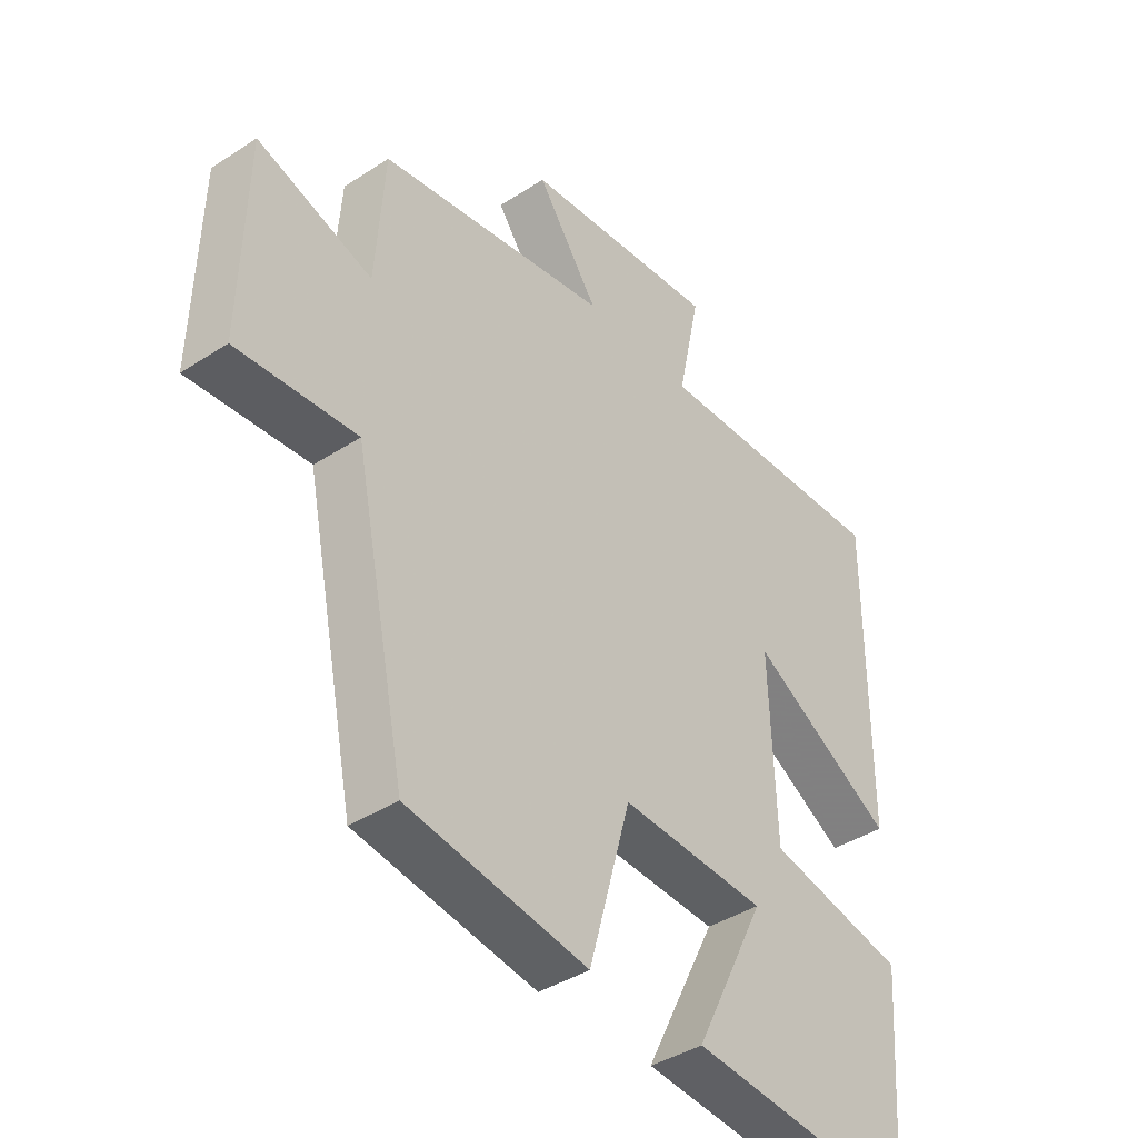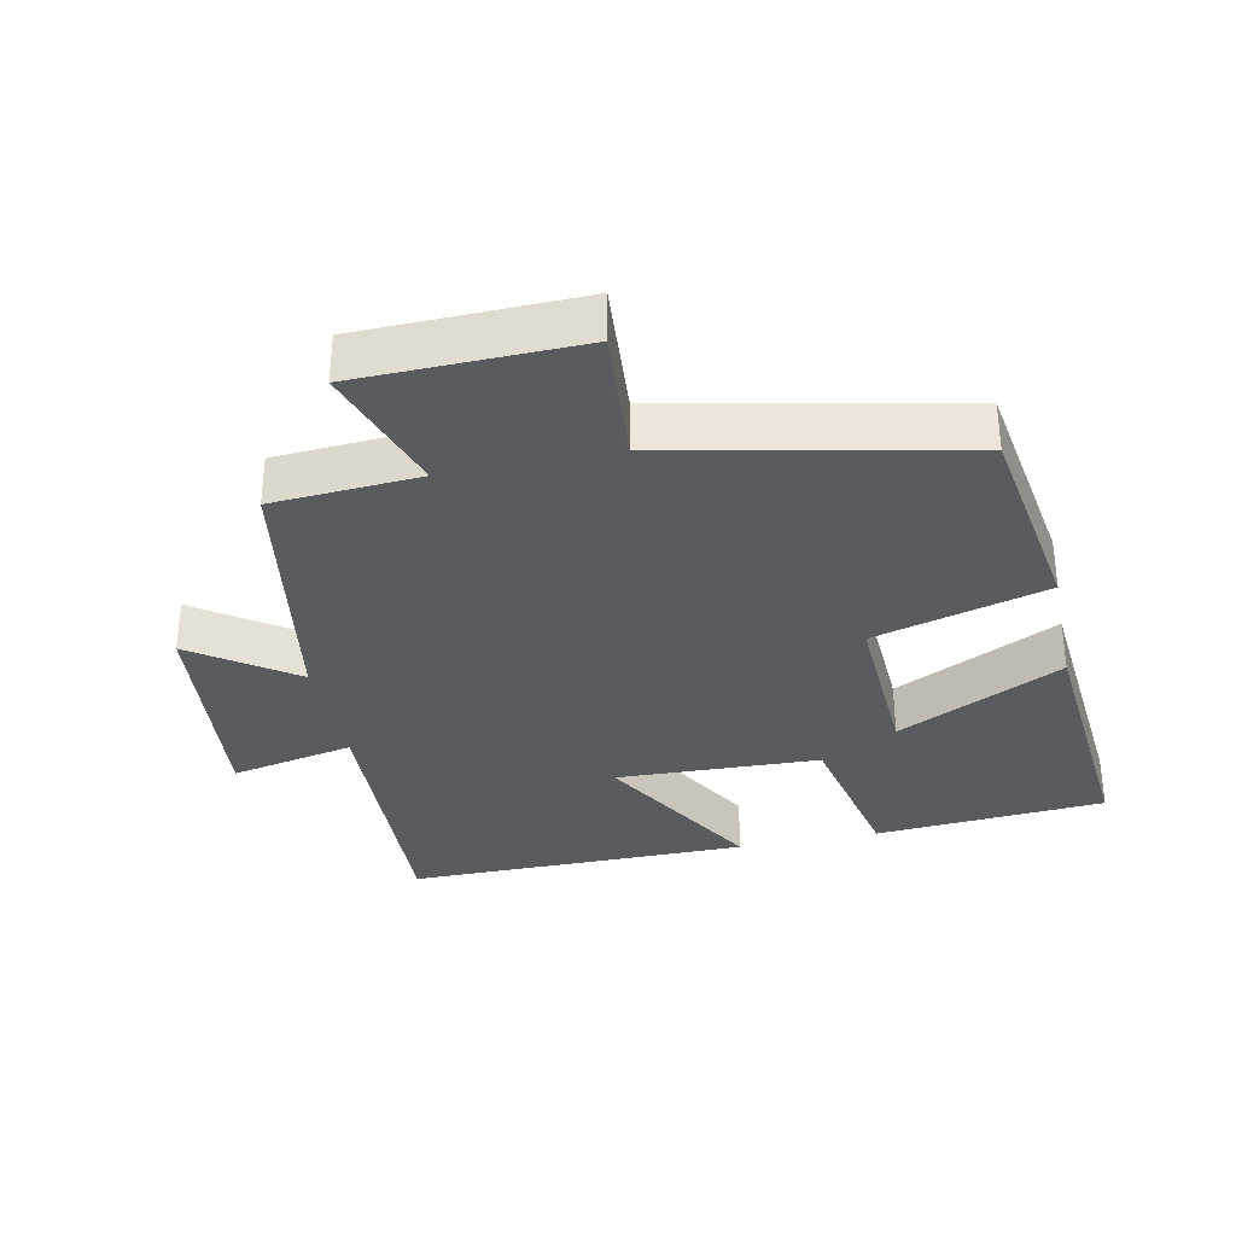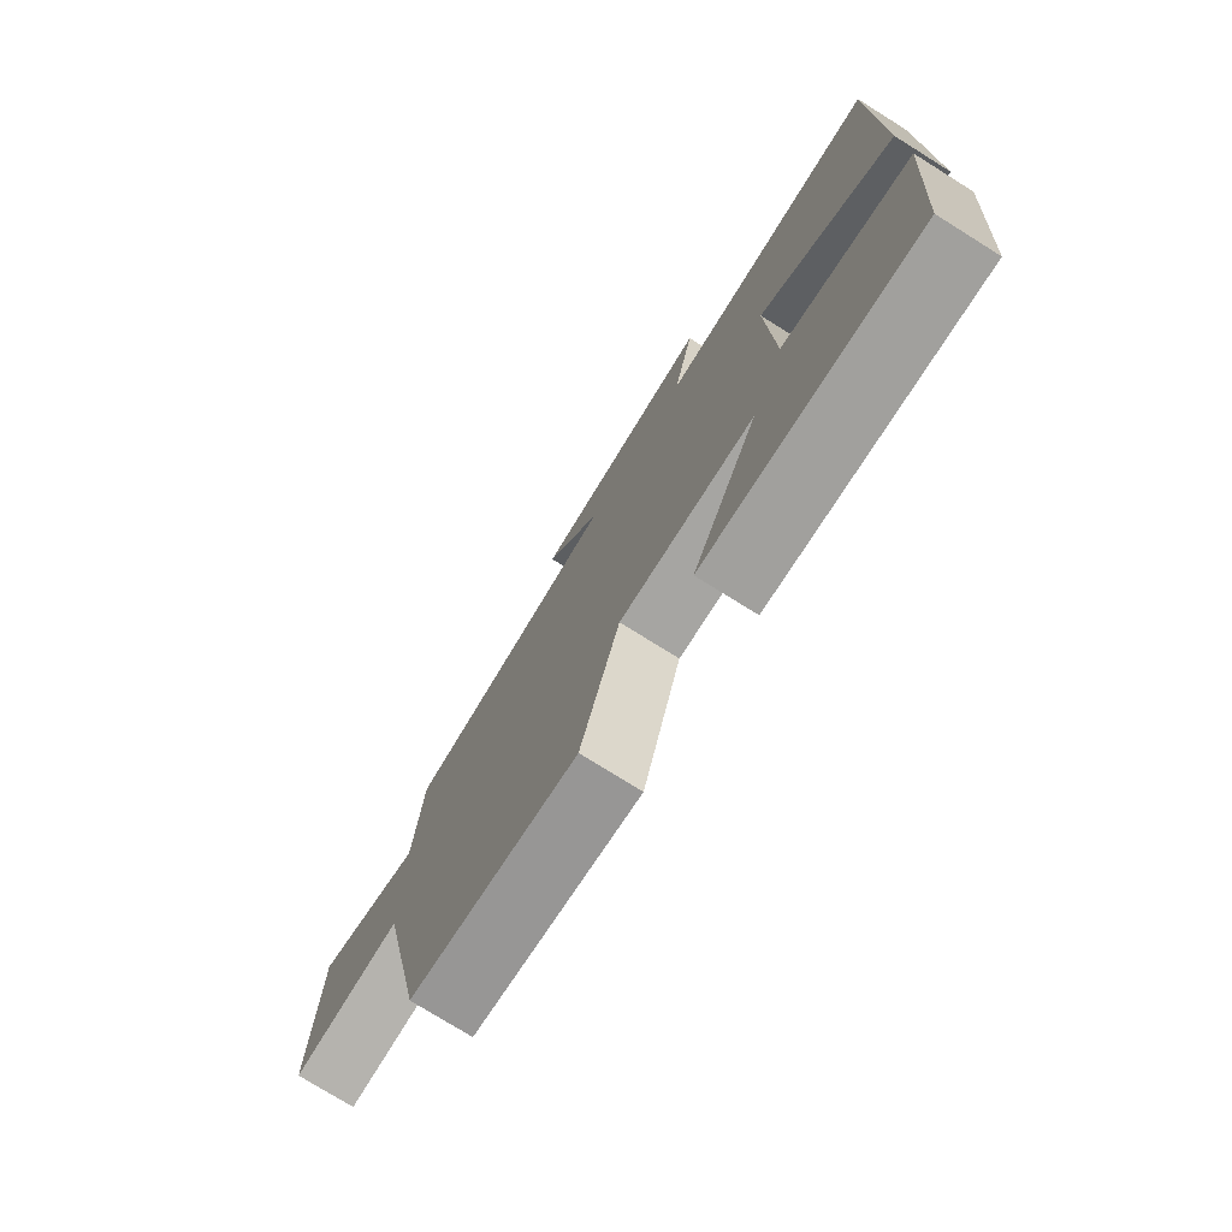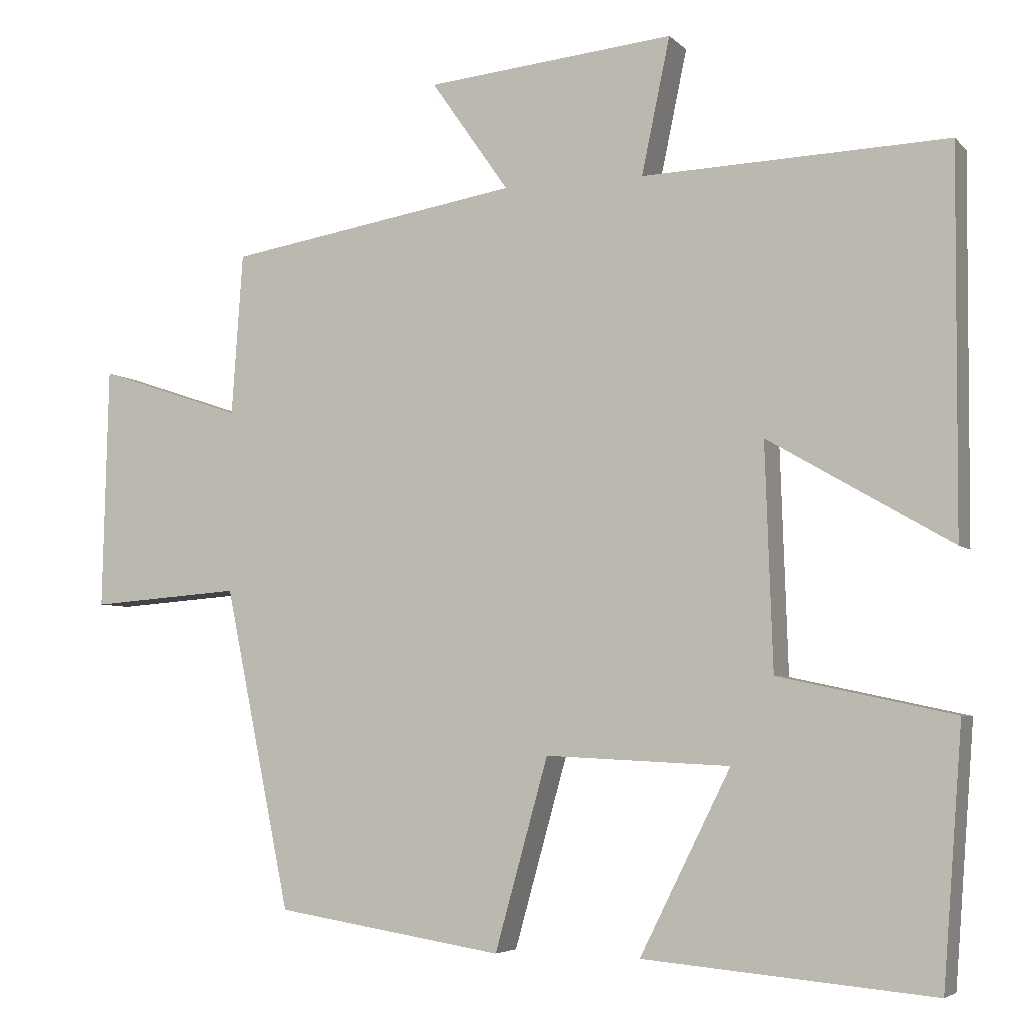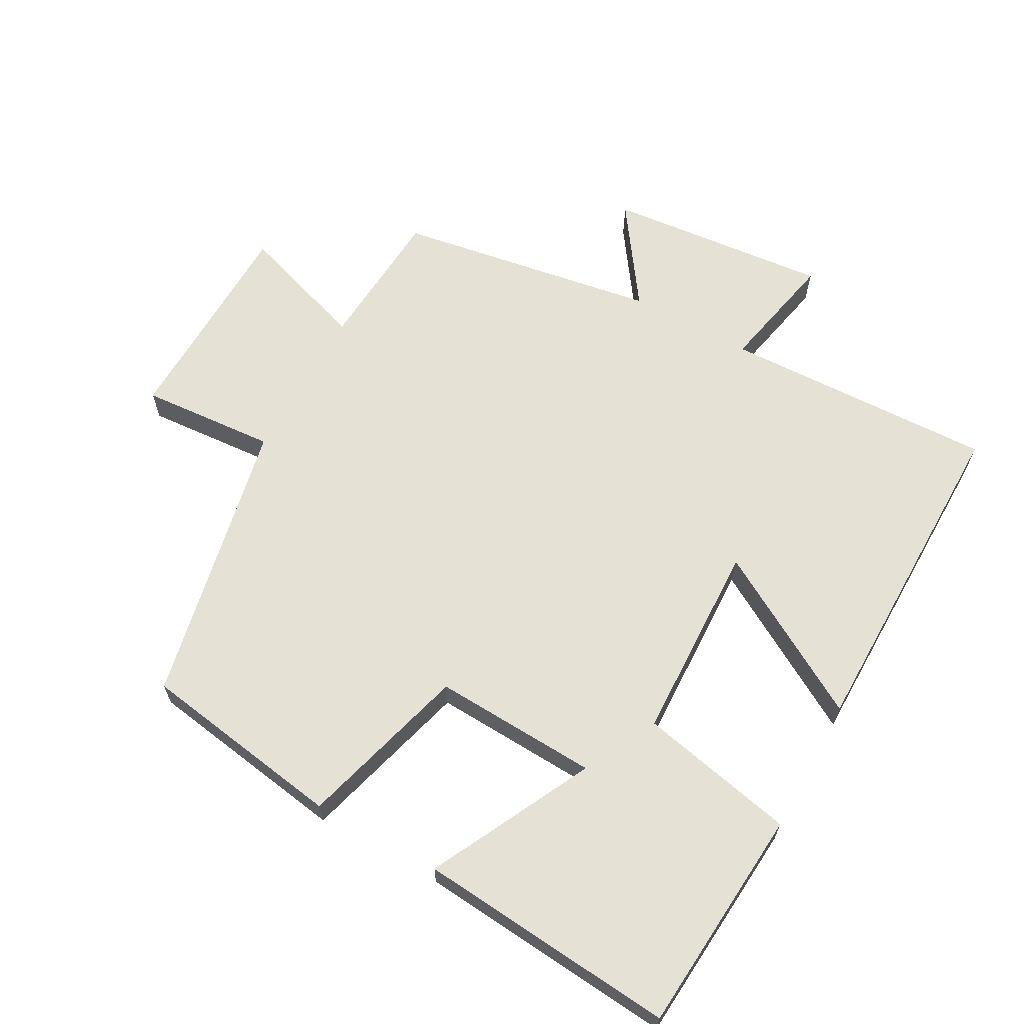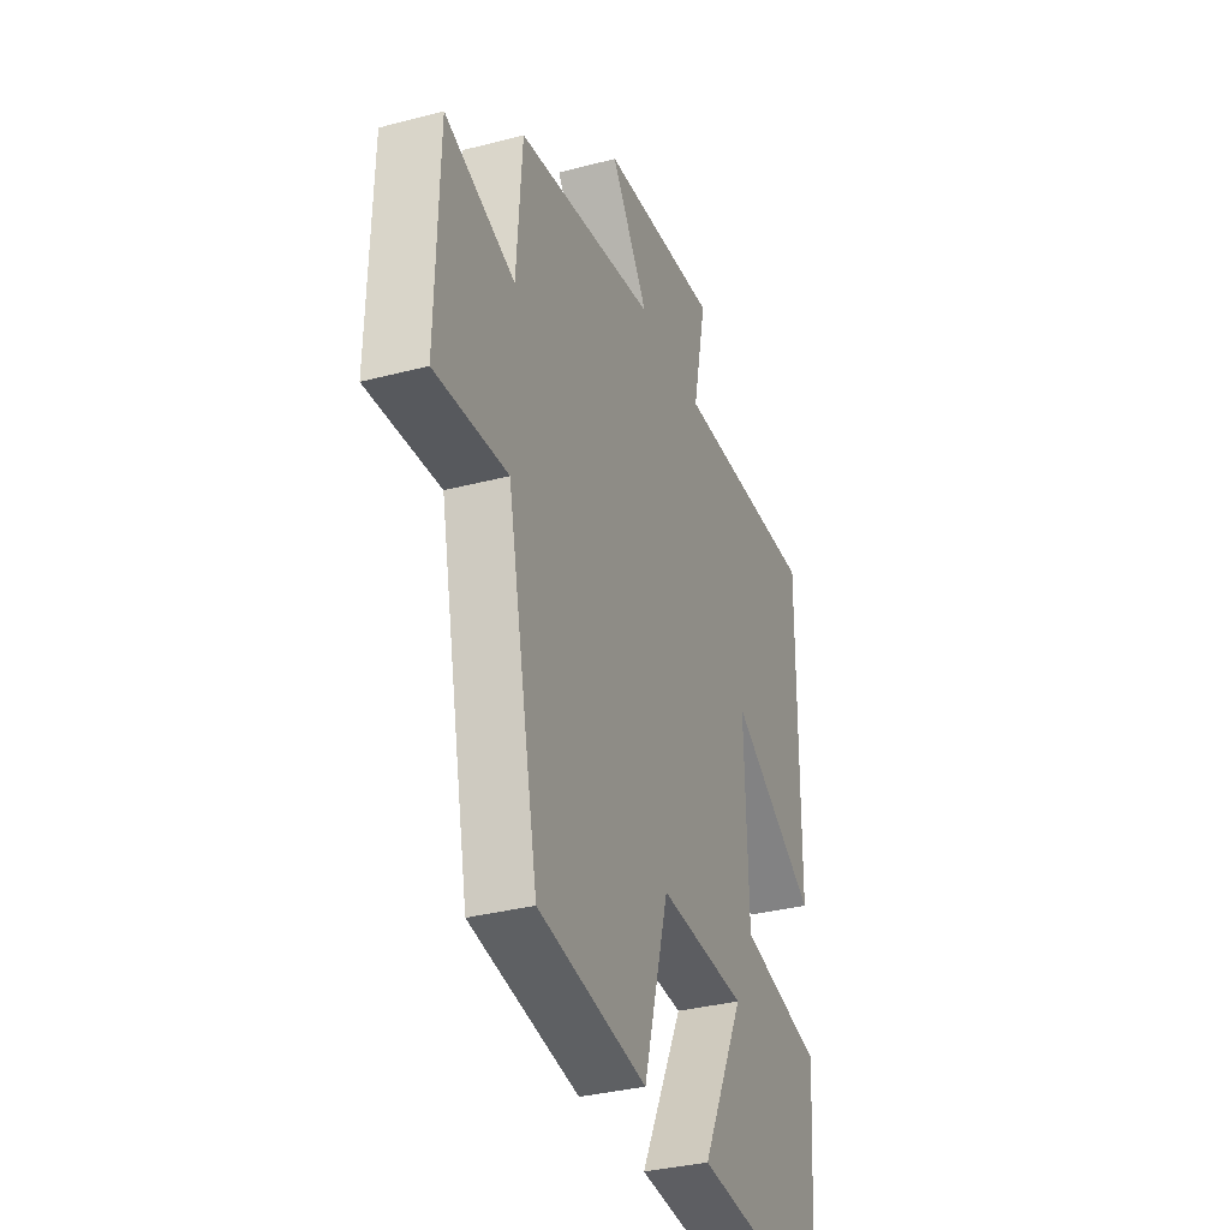
<metadata>
{"format":"obj","ext":"obj","renderer":"f3d","projection":"perspective","resolution":1024,"background":"white","views":[{"elev":-40.2,"azim":128.7,"up":"+Z"},{"elev":-33.3,"azim":101.7,"up":"+Y"},{"elev":-76.3,"azim":-122.0,"up":"+Z"},{"elev":-5.0,"azim":-158.0,"up":"+Z"},{"elev":64.5,"azim":-151.1,"up":"+Y"},{"elev":-33.8,"azim":109.7,"up":"+Z"}]}
</metadata>
<code>
v 0.485 0.07 0.436
v 0.5 0.07 0.22
v 0.694 0.07 0.285
v 0.702 0.07 -0.039
v 0.5 0.07 -0.024
v 0.412 0.07 -0.452
v 0.108 0.07 -0.5
v 0.037 0.07 -0.246
v -0.209 0.07 -0.258
v -0.088 0.07 -0.5
v -0.474 0.07 -0.534
v -0.5 0.07 -0.196
v -0.266 0.07 -0.146
v -0.256 0.07 0.152
v -0.5 0.07 0.01
v -0.503 0.07 0.514
v -0.096 0.07 0.5
v -0.134 0.07 0.681
v 0.198 0.07 0.649
v 0.094 0.07 0.5
v 0.485 0 0.436
v 0.5 0 0.22
v 0.694 0 0.285
v 0.702 0 -0.039
v 0.5 0 -0.024
v 0.412 0 -0.452
v 0.108 0 -0.5
v 0.037 0 -0.246
v -0.209 0 -0.258
v -0.088 0 -0.5
v -0.474 0 -0.534
v -0.5 0 -0.196
v -0.266 0 -0.146
v -0.256 0 0.152
v -0.5 0 0.01
v -0.503 0 0.514
v -0.096 0 0.5
v -0.134 0 0.681
v 0.198 0 0.649
v 0.094 0 0.5
f 17 18 19 20
f 17 20 1 2
f 14 15 16 17
f 13 14 17 2
f 11 12 13
f 10 11 13
f 9 10 13
f 13 2 3
f 9 13 3
f 8 9 3
f 5 6 7 8
f 5 8 3
f 3 4 5
f 40 39 38 37
f 22 21 40 37
f 37 36 35 34
f 22 37 34 33
f 33 32 31
f 33 31 30
f 33 30 29
f 23 22 33
f 23 33 29
f 23 29 28
f 28 27 26 25
f 23 28 25
f 25 24 23
f 1 21 22 2
f 2 22 23 3
f 3 23 24 4
f 4 24 25 5
f 5 25 26 6
f 6 26 27 7
f 7 27 28 8
f 8 28 29 9
f 9 29 30 10
f 10 30 31 11
f 11 31 32 12
f 12 32 33 13
f 13 33 34 14
f 14 34 35 15
f 15 35 36 16
f 16 36 37 17
f 17 37 38 18
f 18 38 39 19
f 19 39 40 20
f 20 40 21 1

</code>
